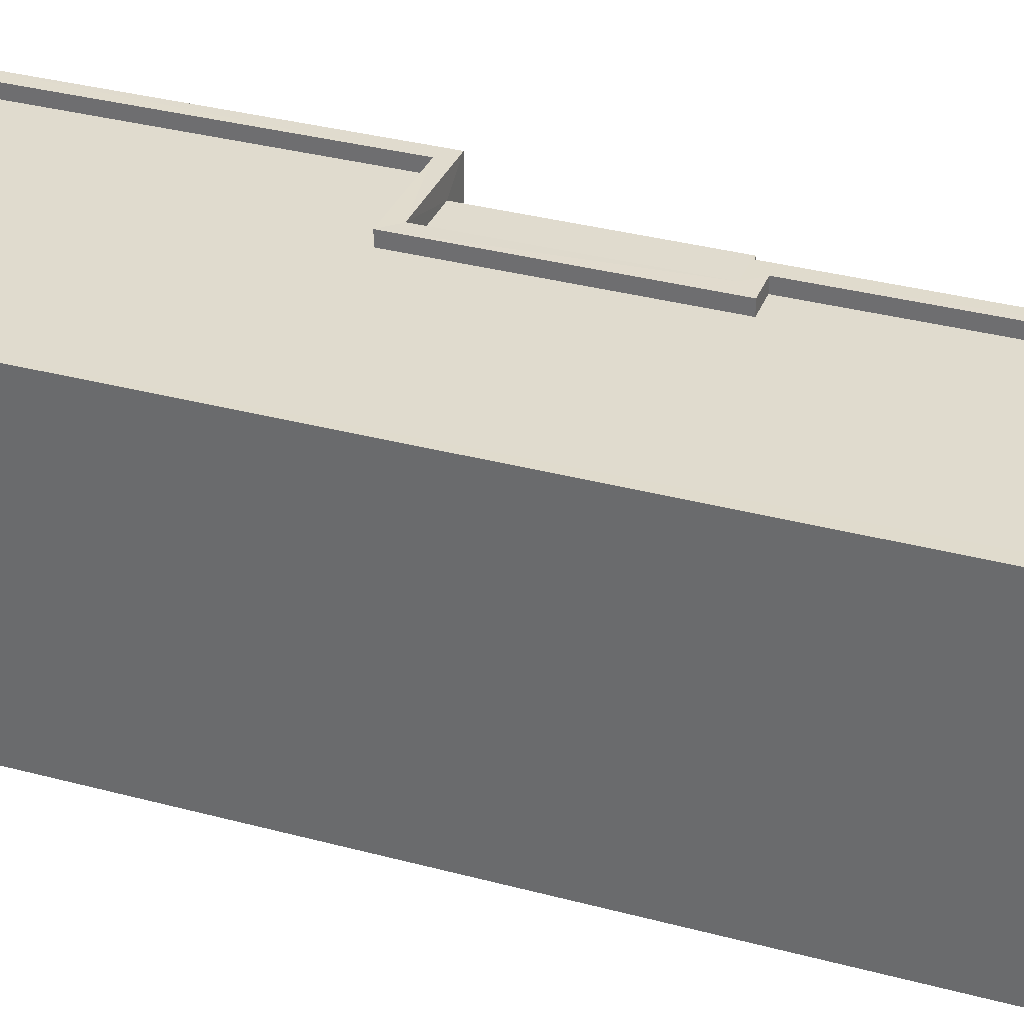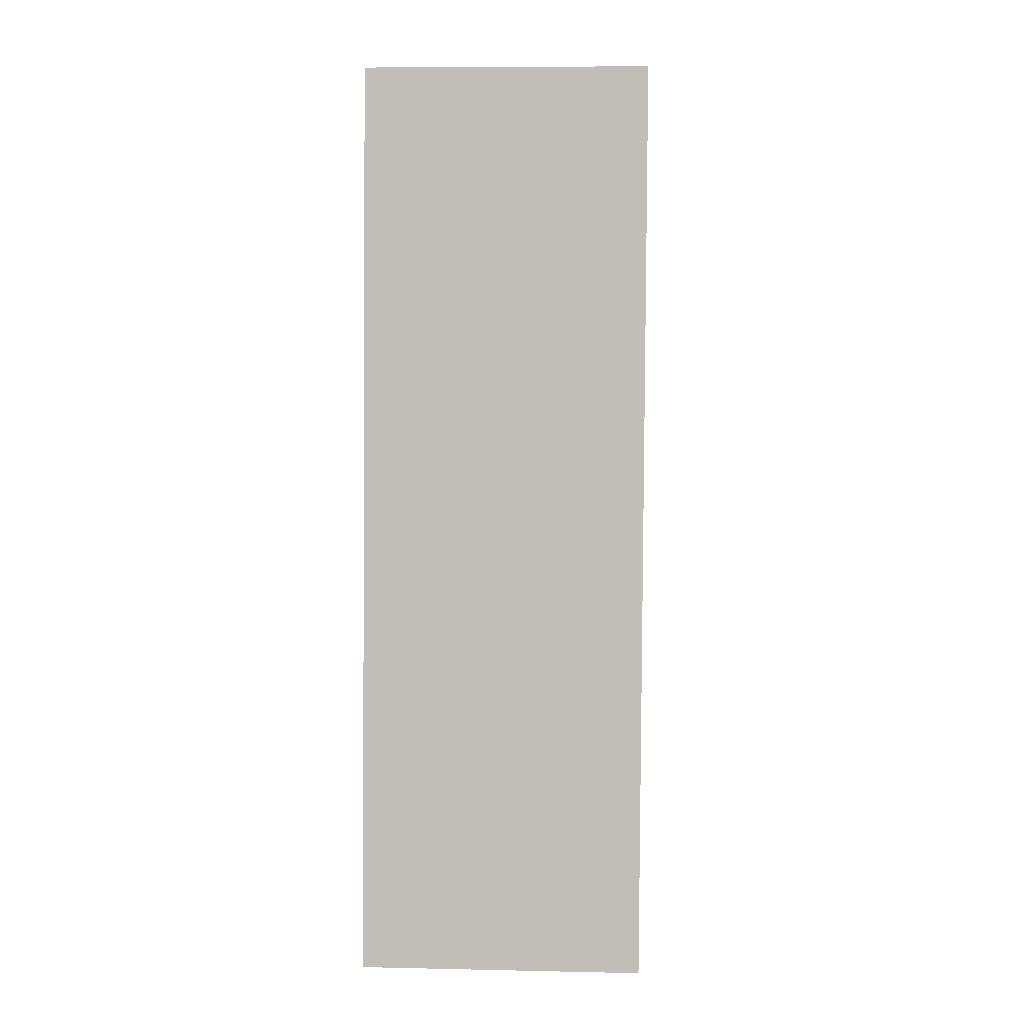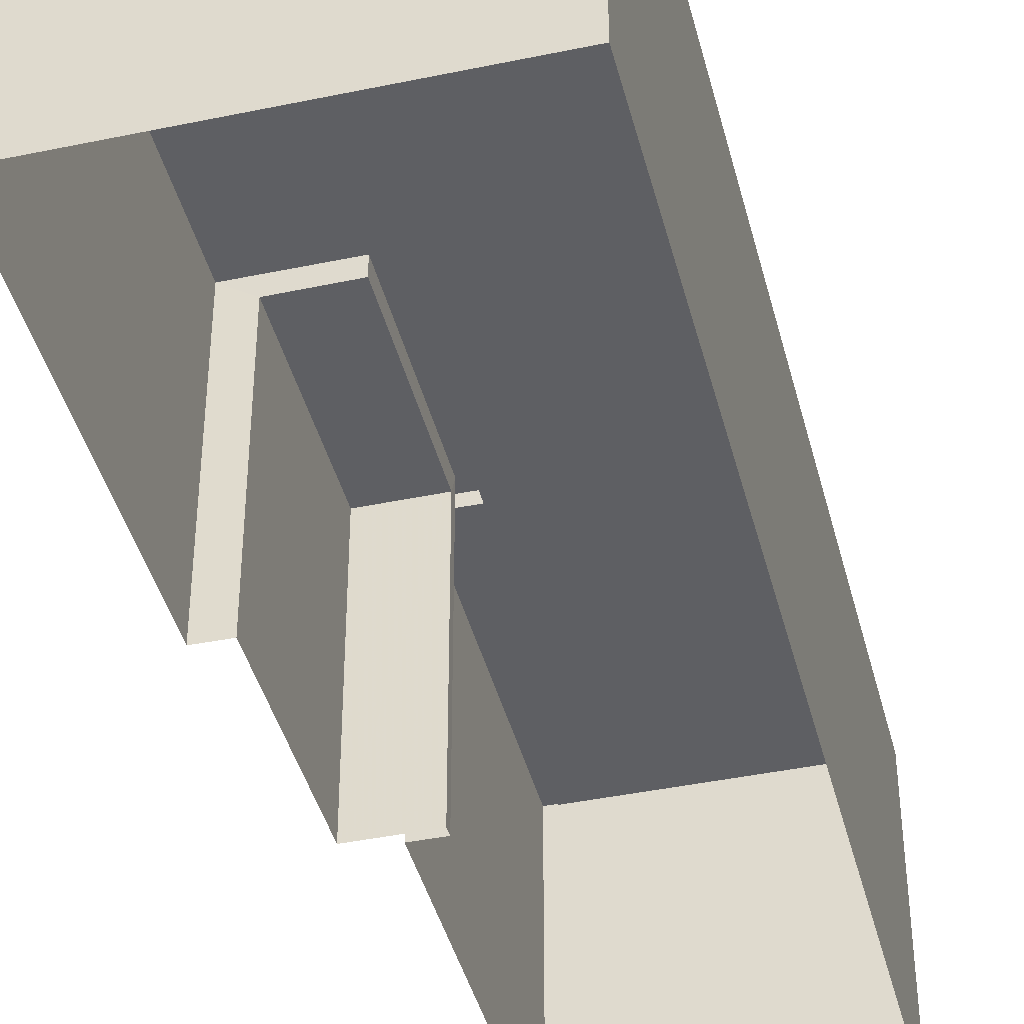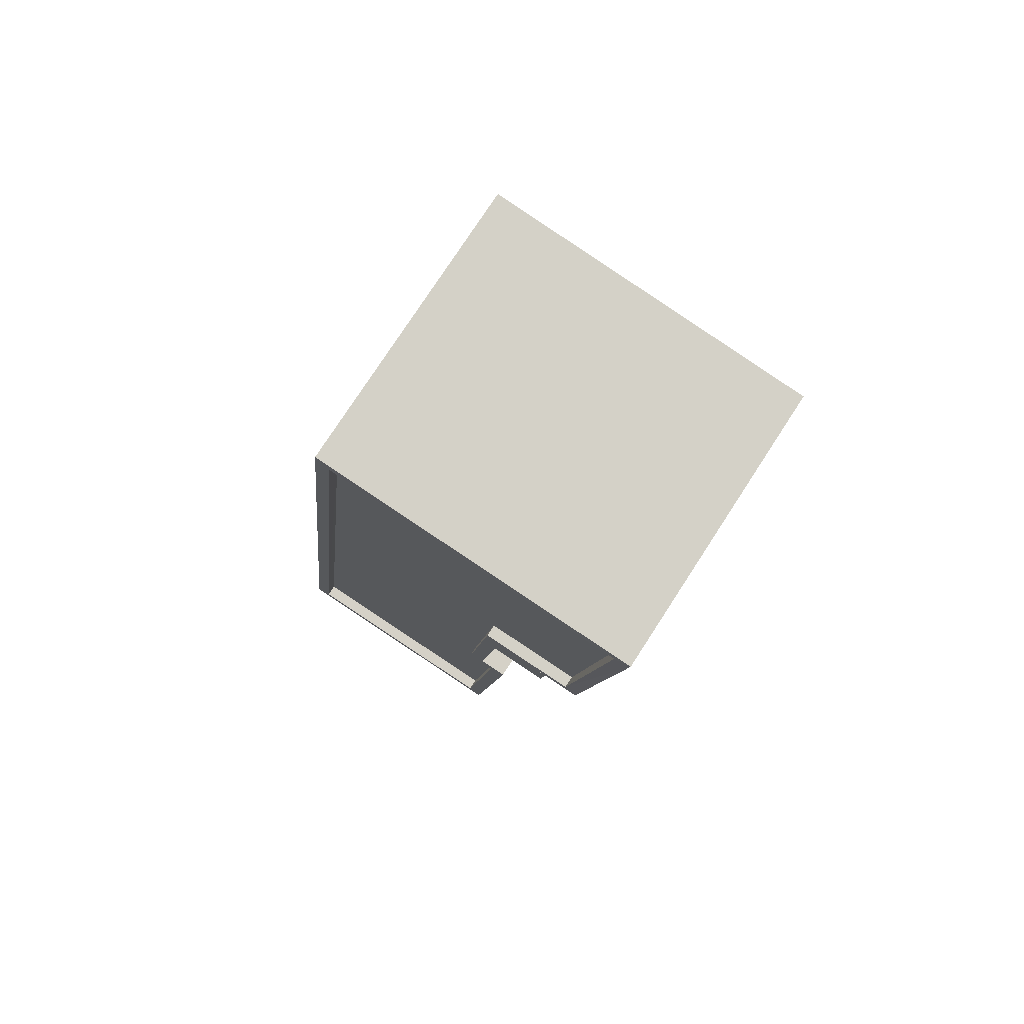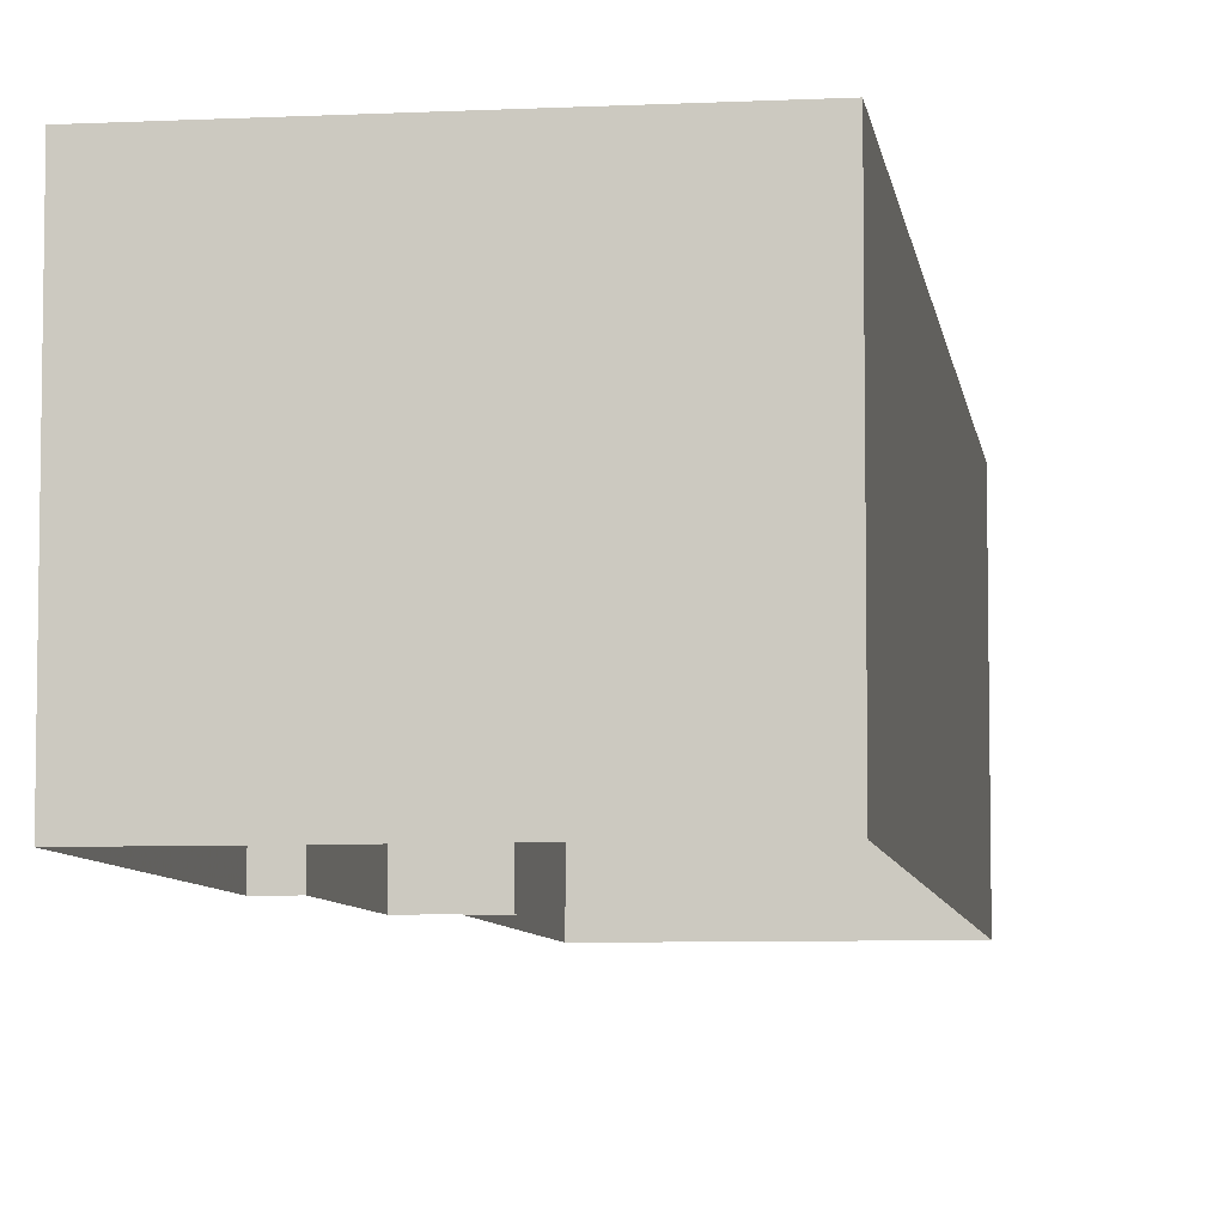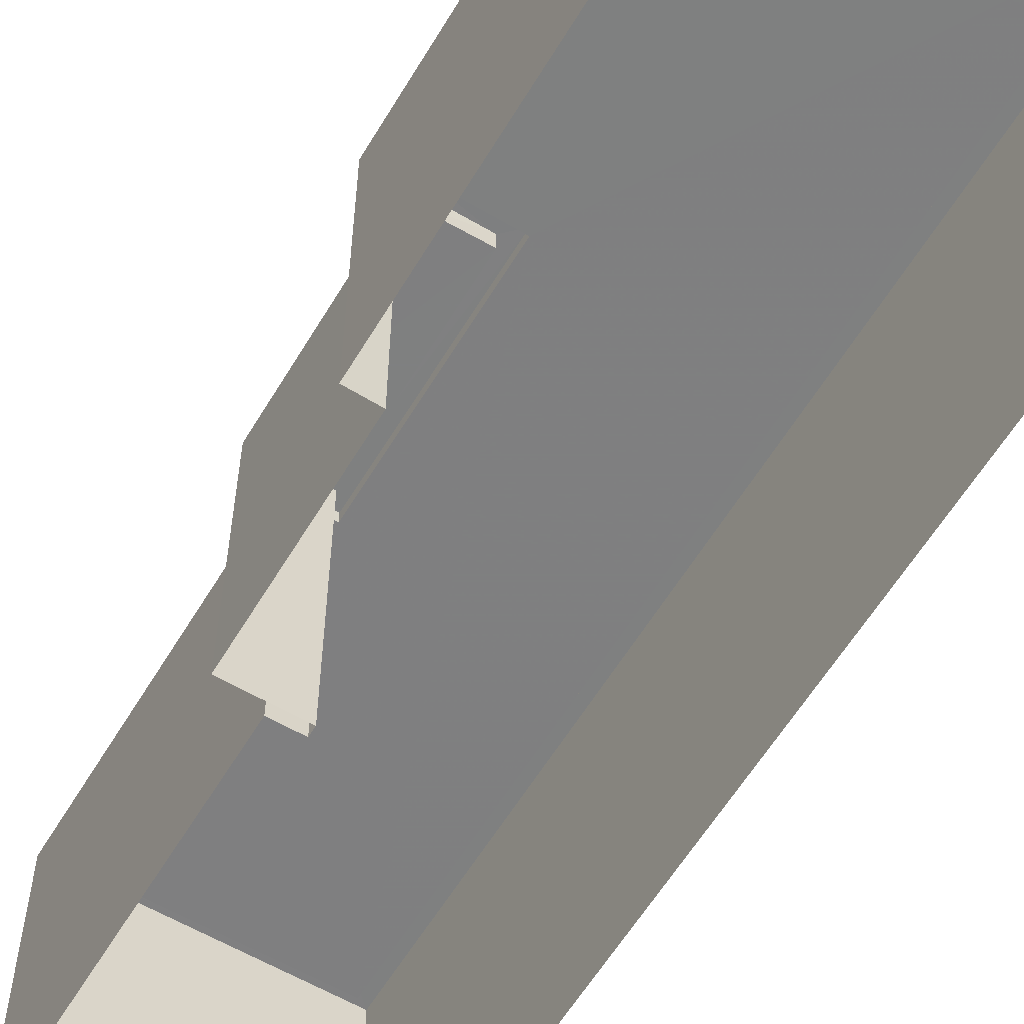
<metadata>
{"format":"obj","ext":"obj","renderer":"f3d","projection":"perspective","resolution":1024,"background":"white","views":[{"elev":33.4,"azim":-76.3,"up":"+Z"},{"elev":10.0,"azim":-86.7,"up":"+Y"},{"elev":-41.9,"azim":-172.5,"up":"+Z"},{"elev":77.0,"azim":33.0,"up":"+Y"},{"elev":-6.8,"azim":-178.6,"up":"+Z"},{"elev":-59.9,"azim":142.5,"up":"+Z"}]}
</metadata>
<code>
v -8.927e+04 -9.87e+04 8.087
v -8.927e+04 -9.87e+04 8.088
v -8.927e+04 -9.87e+04 8.088
v -8.927e+04 -9.868e+04 8.089
v -8.927e+04 -9.87e+04 8.088
v -8.927e+04 -9.869e+04 8.088
v -8.927e+04 -9.868e+04 8.088
v -8.927e+04 -9.869e+04 8.088
v -8.927e+04 -9.87e+04 8.088
v -8.927e+04 -9.87e+04 8.087
v -8.927e+04 -9.868e+04 13.93
v -8.927e+04 -9.87e+04 13.93
v -8.927e+04 -9.87e+04 13.93
v -8.927e+04 -9.87e+04 13.93
v -8.927e+04 -9.868e+04 13.93
v -8.927e+04 -9.868e+04 13.93
v -8.927e+04 -9.87e+04 13.93
v -8.927e+04 -9.87e+04 13.93
v -8.927e+04 -9.868e+04 13.93
v -8.927e+04 -9.87e+04 13.93
v -8.927e+04 -9.87e+04 13.93
v -8.927e+04 -9.87e+04 13.93
v -8.927e+04 -9.869e+04 13.93
v -8.927e+04 -9.869e+04 13.93
v -8.927e+04 -9.869e+04 13.93
v -8.927e+04 -9.869e+04 13.93
v -8.927e+04 -9.87e+04 13.53
v -8.927e+04 -9.869e+04 13.53
v -8.927e+04 -9.869e+04 13.53
v -8.927e+04 -9.87e+04 13.53
v -8.927e+04 -9.87e+04 13.68
v -8.927e+04 -9.87e+04 13.68
v -8.927e+04 -9.87e+04 13.68
v -8.927e+04 -9.869e+04 13.68
v -8.927e+04 -9.868e+04 13.68
v -8.927e+04 -9.869e+04 13.68
v -8.927e+04 -9.868e+04 13.68
v -8.927e+04 -9.87e+04 13.68
f 1 2 3
f 2 4 5
f 6 7 8
f 6 4 7
f 1 3 9
f 10 5 6
f 3 2 5
f 5 4 6
f 11 12 13
f 13 12 14
f 15 11 16
f 17 18 14
f 15 16 19
f 17 20 18
f 20 21 18
f 16 11 13
f 22 13 14
f 18 22 14
f 19 23 15
f 15 23 24
f 20 25 21
f 26 23 25
f 24 23 26
f 20 26 25
f 27 28 29
f 30 27 29
f 31 32 33
f 34 35 32
f 36 37 34
f 33 38 31
f 37 35 34
f 34 32 31
f 26 28 24
f 24 28 8
f 26 29 28
f 8 28 6
f 23 36 34
f 25 23 34
f 14 1 9
f 17 14 9
f 25 34 31
f 21 25 31
f 19 37 36
f 23 19 36
f 24 8 7
f 15 24 7
f 14 2 1
f 14 12 2
f 18 38 33
f 22 18 33
f 17 9 3
f 20 17 3
f 6 27 10
f 6 28 27
f 30 5 10
f 27 30 10
f 29 26 30
f 5 30 3
f 3 30 20
f 30 26 20
f 15 7 4
f 11 15 4
f 22 33 32
f 13 22 32
f 18 31 38
f 18 21 31
f 13 32 35
f 16 13 35
f 19 35 37
f 19 16 35
f 12 4 2
f 12 11 4

</code>
